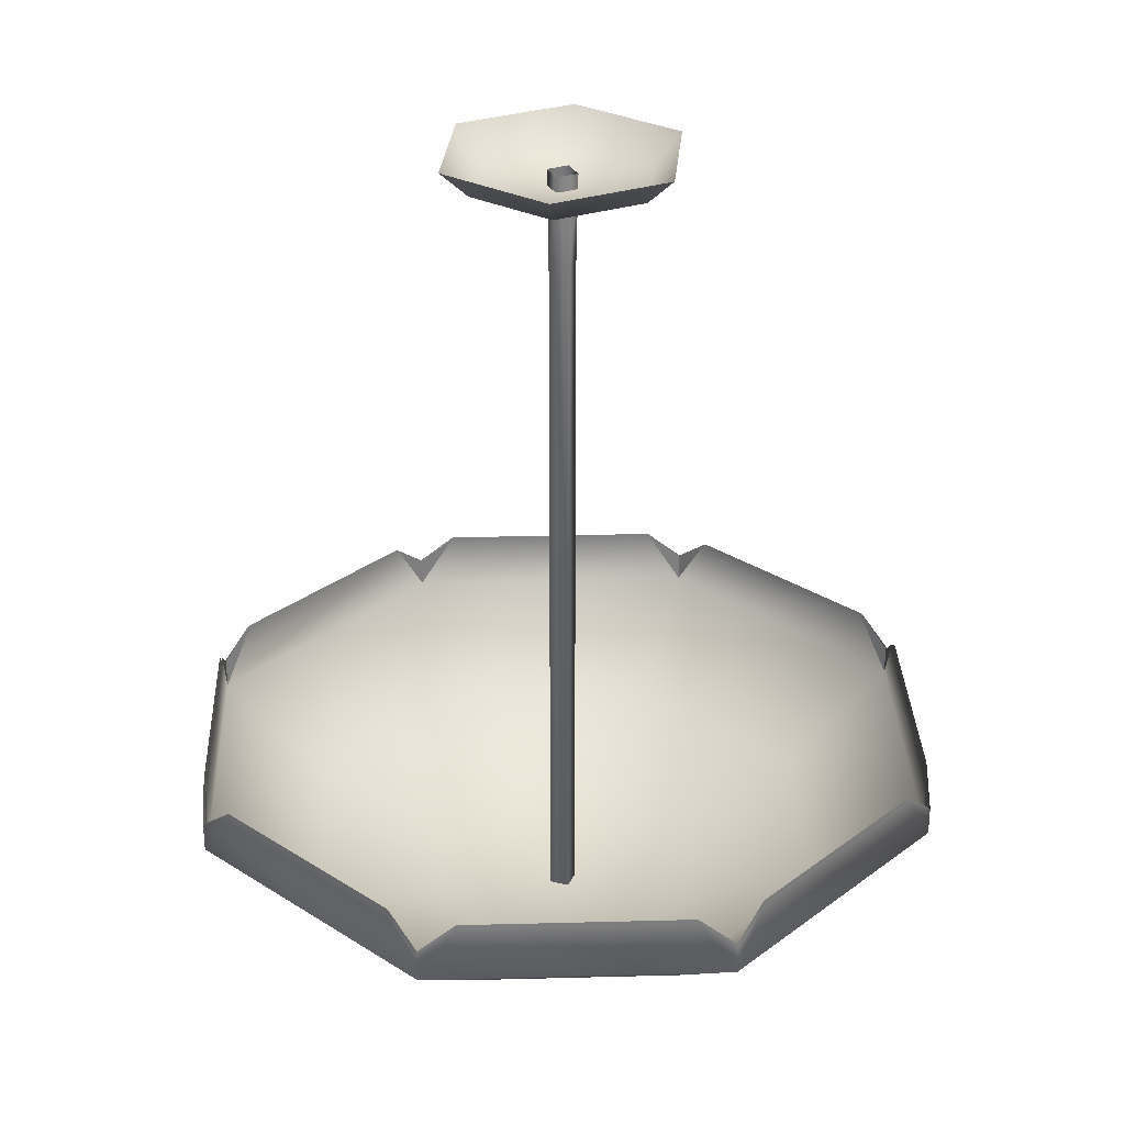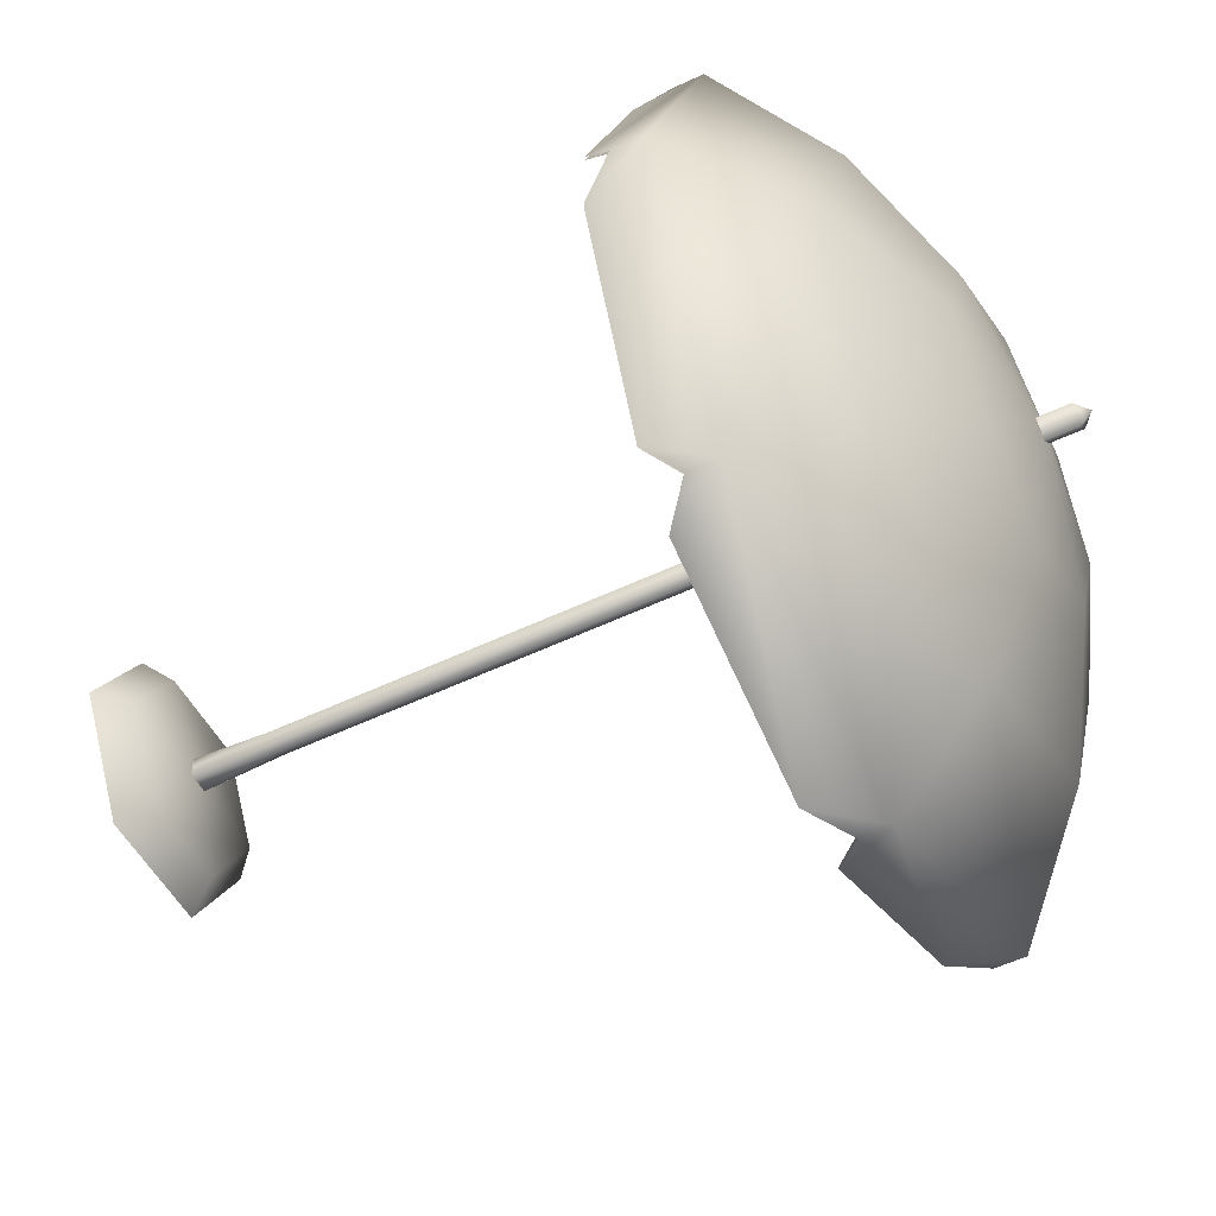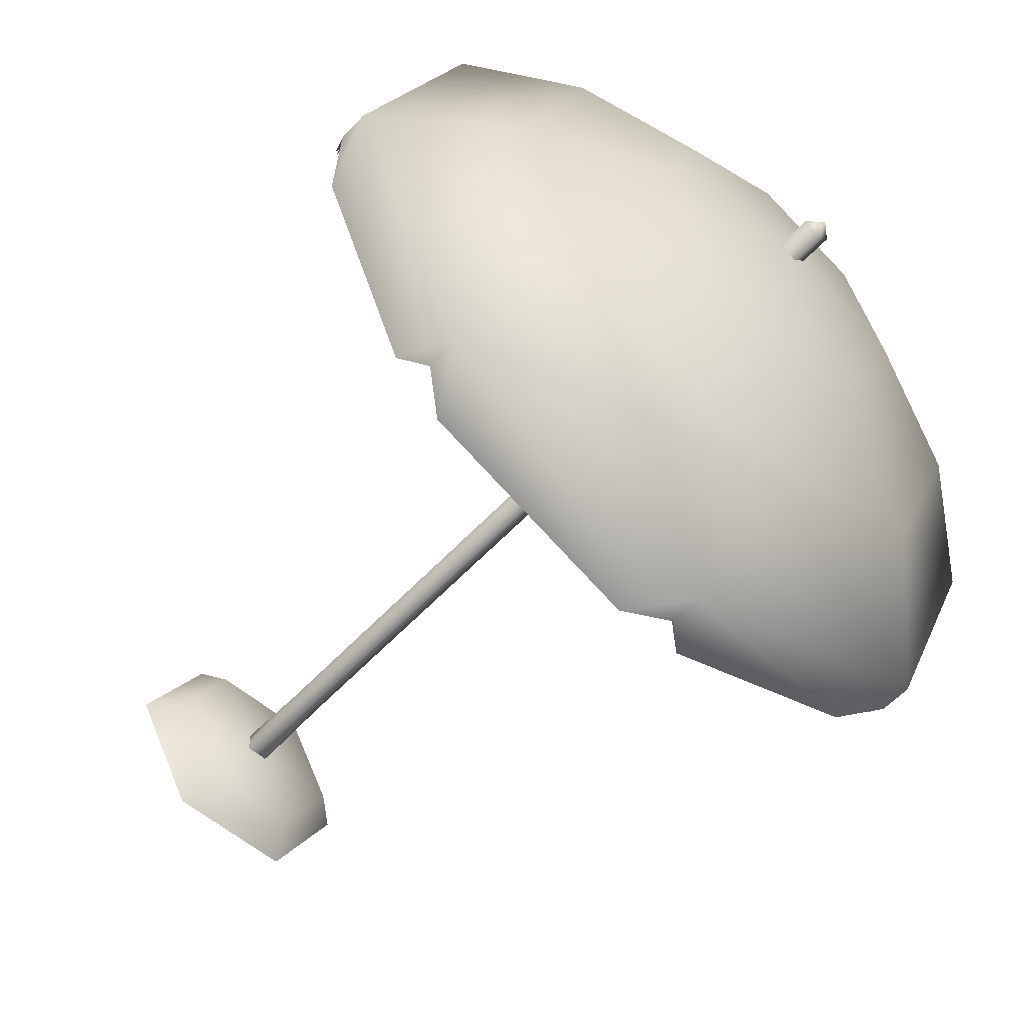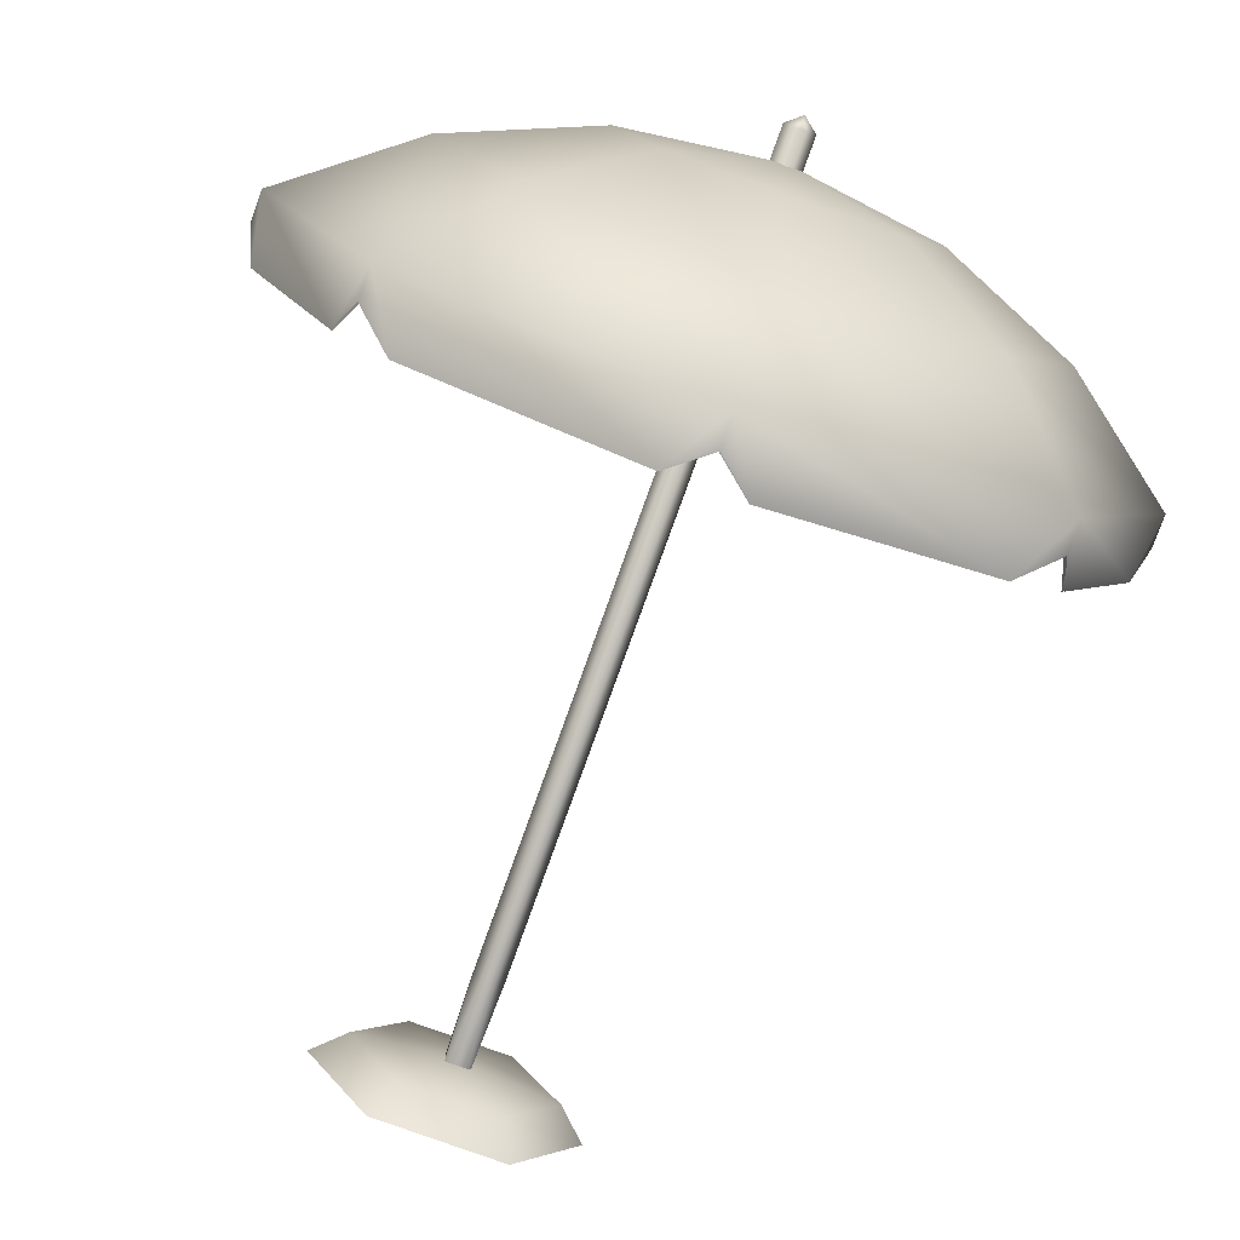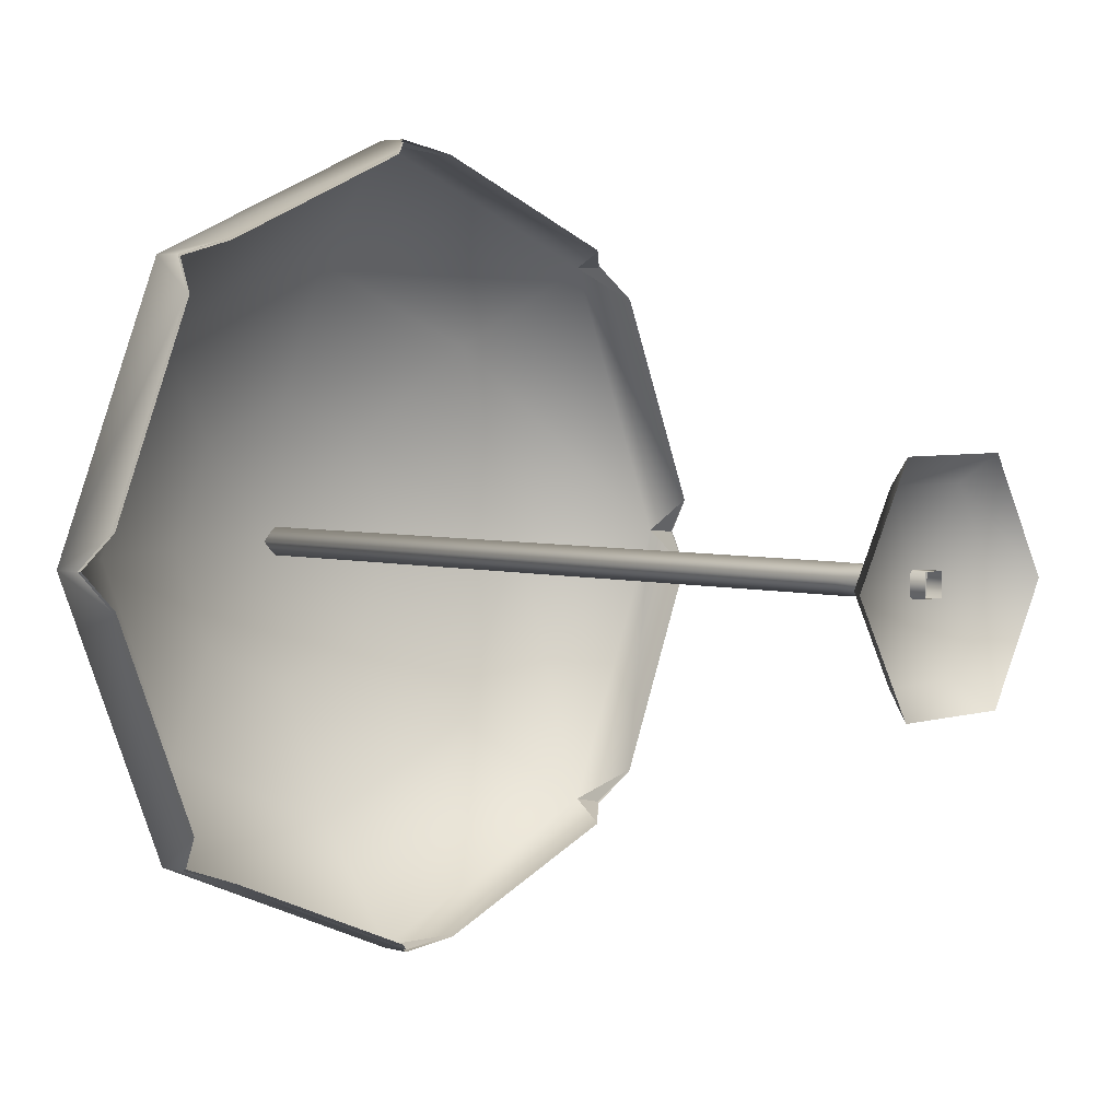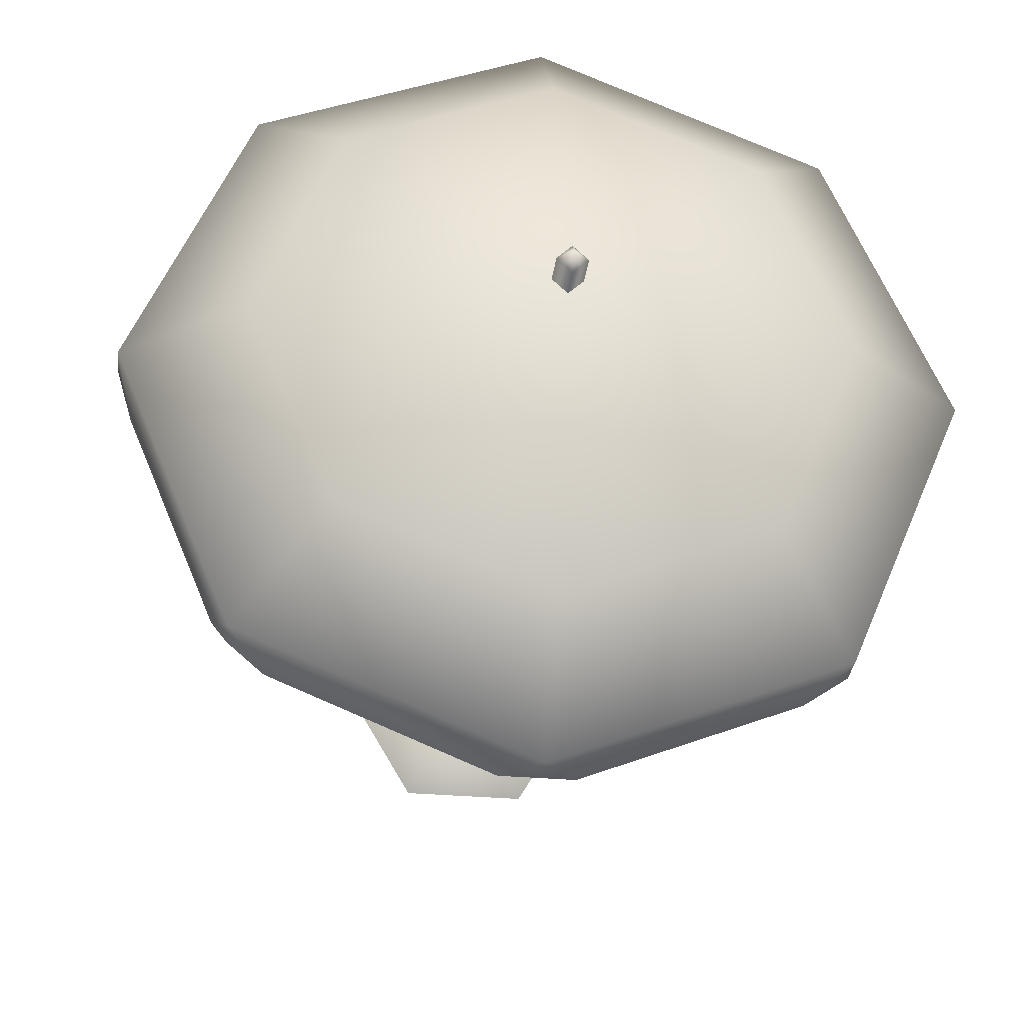
<metadata>
{"format":"obj","ext":"obj","renderer":"f3d","projection":"perspective","resolution":1024,"background":"white","views":[{"elev":30.3,"azim":155.3,"up":"+Z"},{"elev":-51.7,"azim":117.5,"up":"+Y"},{"elev":-55.9,"azim":138.2,"up":"+Y"},{"elev":-79.5,"azim":160.2,"up":"+Y"},{"elev":4.1,"azim":-46.8,"up":"+Y"},{"elev":-31.2,"azim":172.9,"up":"+Y"}]}
</metadata>
<code>
o Parasol.006
v 5.363 0 0.2207
v 4.111 -0 -0.9805
v 2.682 -4.645 0.2207
v 2.057 -3.561 -0.9805
v -2.682 -4.645 0.2207
v -2.057 -3.561 -0.9805
v -5.363 0 0.2207
v -4.111 -0 -0.9805
v -2.682 4.645 0.2207
v -2.057 3.561 -0.9805
v 2.682 4.645 0.2207
v 2.057 3.561 -0.9805
v 0.4785 -0.4883 -0.6074
v 0 -0.6172 -4.684
v -0.4883 -0.4785 -0.6074
v -0.6172 -1e-06 -4.684
v -0.4785 0.4883 -0.6074
v 0 0.6172 -4.684
v 0.4883 0.4785 -0.6074
v 0.6172 -1e-06 -4.684
v -0.6172 -4e-06 -37.28
v 0 0.6172 -37.28
v 0.6172 -4e-06 -37.28
v 0 -0.6172 -37.28
v 0 -5e-06 -37.79
v 0 -0 -1.316
v 16.97 -3e-06 -27.68
v 16.35 1.5 -26.39
v 16.97 -3e-06 -28.97
v 12 12 -28.97
v 12 -12 -27.68
v 12.62 -10.5 -26.39
v 12 -12 -28.97
v 12 12 -27.68
v 12.62 10.5 -26.39
v 10.5 12.62 -26.39
v 0 16.97 -28.97
v 0 16.97 -27.68
v -1.5 16.35 -26.39
v -12 12 -28.97
v -12 12 -27.68
v -12.62 10.5 -26.39
v -16.97 -3e-06 -28.97
v -16.97 -3e-06 -27.68
v -16.35 -1.5 -26.39
v -12 -12 -28.97
v -12 -12 -27.68
v -10.5 -12.62 -26.39
v 0 -16.97 -28.97
v 0 -16.97 -27.68
v 1.5 -16.35 -26.39
v 0 -11.92 -32.7
v -8.43 -8.43 -32.7
v 0 -6.172 -35.08
v -4.363 -4.363 -35.08
v 8.43 -8.43 -32.7
v 4.363 -4.363 -35.08
v 16.86 -3e-06 -28.91
v 11.92 -11.92 -28.91
v 11.92 -4e-06 -32.7
v 11.92 11.92 -28.91
v 8.43 8.43 -32.7
v 0 16.86 -28.91
v 0 11.92 -32.7
v -11.92 11.92 -28.91
v -8.43 8.43 -32.7
v -16.86 -3e-06 -28.91
v -11.92 -4e-06 -32.7
v -11.92 -11.92 -28.91
v 0 -16.86 -28.91
v 16.24 1.49 -26.35
v 12.54 10.43 -26.35
v 12.54 -10.43 -26.35
v 16.24 -1.49 -26.35
v 1.49 -16.24 -26.35
v 10.43 -12.54 -26.35
v -10.43 -12.54 -26.35
v -1.49 -16.24 -26.35
v -16.24 -1.49 -26.35
v -12.54 -10.43 -26.35
v -16.24 1.49 -26.35
v -12.54 10.43 -26.35
v -10.43 12.54 -26.35
v -1.49 16.24 -26.35
v 10.43 12.54 -26.35
v 1.49 16.24 -26.35
v 6.172 -4e-06 -35.08
v 4.363 4.363 -35.08
v 0 6.172 -35.08
v -4.363 4.363 -35.08
v -6.172 -4e-06 -35.08
v 12 -4e-06 -32.79
v 6.211 -4e-06 -35.18
v 8.484 -8.484 -32.79
v 4.393 -4.393 -35.18
v 8.484 8.484 -32.79
v 4.393 4.393 -35.18
v 0 12 -32.79
v 0 6.211 -35.18
v -8.484 8.484 -32.79
v -4.393 4.393 -35.18
v -12 -4e-06 -32.79
v -6.211 -4e-06 -35.18
v -8.484 -8.484 -32.79
v -4.393 -4.393 -35.18
v 0 -12 -32.79
v 0 -6.211 -35.18
v 16.35 -1.5 -26.39
v 10.5 -12.62 -26.39
v -1.5 -16.35 -26.39
v -16.35 1.5 -26.39
v -10.5 12.62 -26.39
v 1.5 16.35 -26.39
v 0 16.86 -27.63
v 16.86 -3e-06 -27.63
v 11.92 -11.92 -27.63
v 11.92 11.92 -27.63
v -11.92 11.92 -27.63
v -16.86 -3e-06 -27.63
v -11.92 -11.92 -27.63
v 0 -16.86 -27.63
v 0 -4e-06 -35.89
v -12.62 -10.5 -26.39
v 0 -4e-06 -36
f 3 2 1
f 4 2 3
f 5 4 3
f 6 4 5
f 7 6 5
f 8 6 7
f 9 8 7
f 10 8 9
f 11 10 9
f 12 10 11
f 1 12 11
f 2 12 1
f 15 14 13
f 16 14 15
f 17 16 15
f 18 16 17
f 19 18 17
f 20 18 19
f 13 20 19
f 14 20 13
f 18 21 16
f 22 21 18
f 20 22 18
f 23 22 20
f 14 23 20
f 24 23 14
f 16 24 14
f 21 24 16
f 25 21 22
f 24 21 25
f 23 24 25
f 26 2 4
f 12 2 26
f 10 12 26
f 26 8 10
f 6 8 26
f 4 6 26
f 29 28 27
f 30 28 29
f 33 32 31
f 29 32 33
f 35 30 34
f 28 30 35
f 30 36 34
f 37 36 30
f 37 39 38
f 40 39 37
f 40 42 41
f 43 42 40
f 43 45 44
f 46 45 43
f 46 48 47
f 49 48 46
f 49 51 50
f 33 51 49
f 54 53 52
f 55 53 54
f 57 52 56
f 54 52 57
f 60 59 58
f 56 59 60
f 62 58 61
f 60 58 62
f 64 61 63
f 62 61 64
f 66 63 65
f 64 63 66
f 68 65 67
f 66 65 68
f 53 67 69
f 68 67 53
f 52 69 70
f 53 69 52
f 56 70 59
f 52 70 56
f 71 61 58
f 72 61 71
f 73 58 59
f 74 58 73
f 75 59 70
f 76 59 75
f 77 70 69
f 78 70 77
f 79 69 67
f 80 69 79
f 67 82 81
f 65 82 67
f 65 84 83
f 63 84 65
f 85 63 61
f 86 63 85
f 87 56 60
f 57 56 87
f 88 60 62
f 87 60 88
f 89 62 64
f 88 62 89
f 90 64 66
f 89 64 90
f 91 66 68
f 90 66 91
f 55 68 53
f 91 68 55
f 94 93 92
f 95 93 94
f 92 97 96
f 93 97 92
f 96 99 98
f 97 99 96
f 98 101 100
f 99 101 98
f 100 103 102
f 101 103 100
f 102 105 104
f 103 105 102
f 104 107 106
f 105 107 104
f 106 95 94
f 107 95 106
f 33 92 29
f 94 92 33
f 29 96 30
f 92 96 29
f 30 98 37
f 96 98 30
f 37 100 40
f 98 100 37
f 40 102 43
f 100 102 40
f 43 104 46
f 102 104 43
f 46 106 49
f 104 106 46
f 49 94 33
f 106 94 49
f 108 29 27
f 32 29 108
f 109 33 31
f 51 33 109
f 110 49 50
f 48 49 110
f 111 43 44
f 42 43 111
f 112 40 41
f 39 40 112
f 113 37 38
f 36 37 113
f 86 114 63
f 58 115 71
f 59 116 73
f 74 115 58
f 72 117 61
f 61 117 85
f 63 114 84
f 65 118 82
f 67 119 79
f 69 120 77
f 70 121 75
f 87 122 57
f 88 122 87
f 89 122 88
f 76 116 59
f 90 122 89
f 78 121 70
f 91 122 90
f 80 120 69
f 55 122 91
f 81 119 67
f 54 122 55
f 83 118 65
f 57 122 54
f 123 46 47
f 93 95 124
f 97 93 124
f 99 97 124
f 101 99 124
f 103 101 124
f 105 103 124
f 107 105 124
f 95 107 124
f 46 123 45
f 22 23 25

</code>
